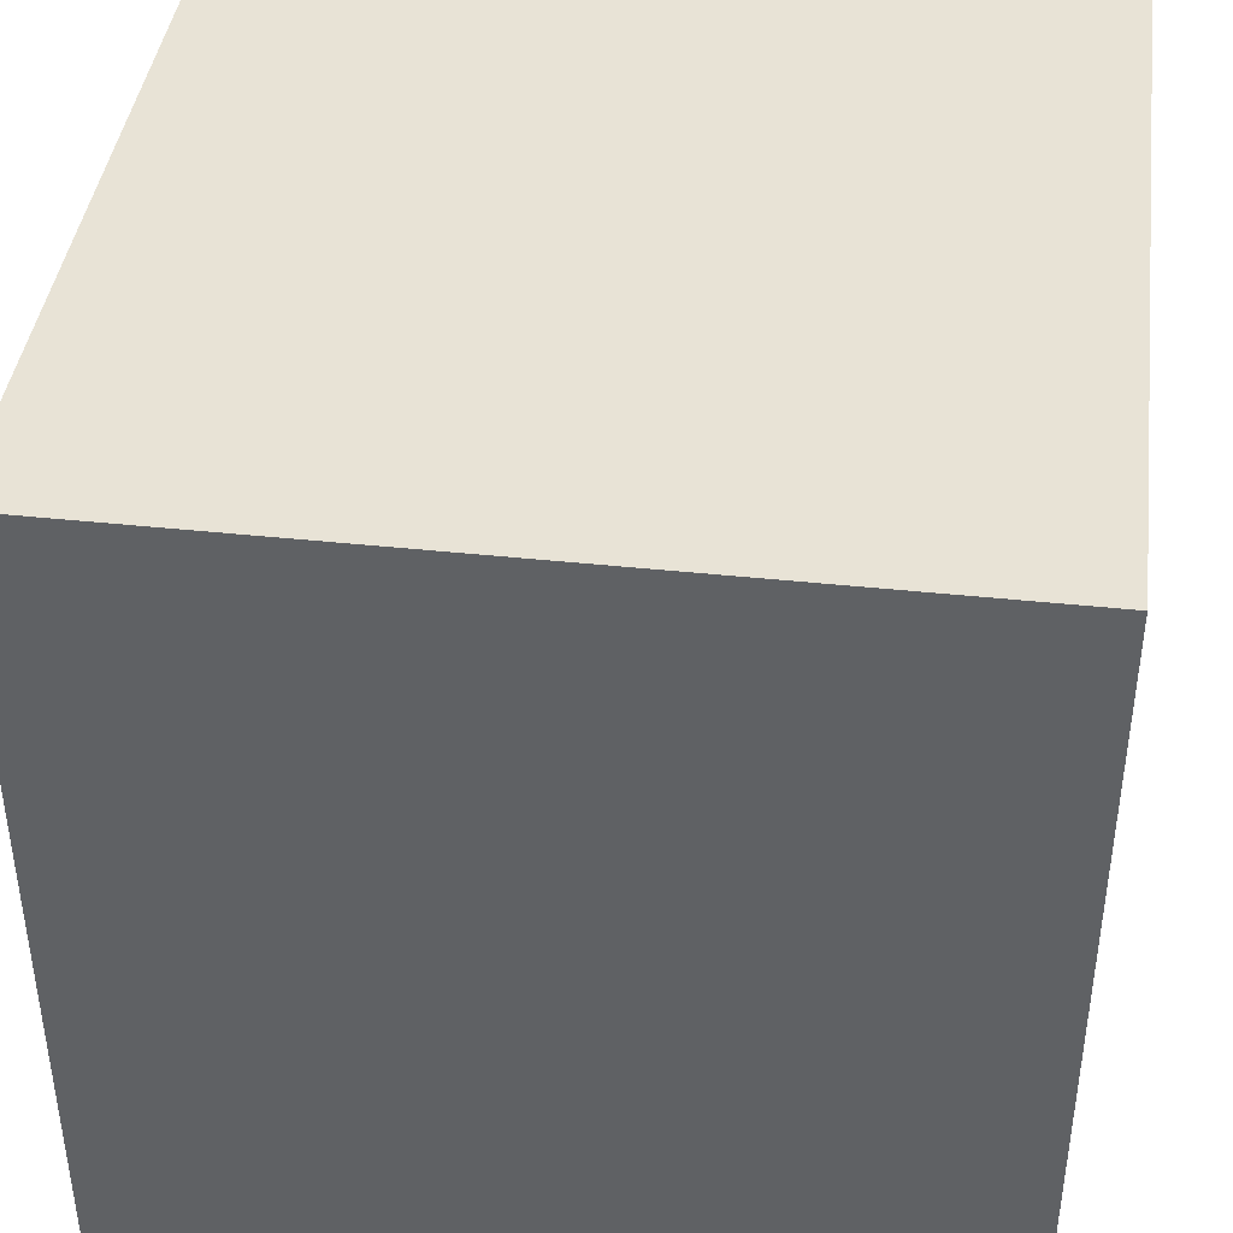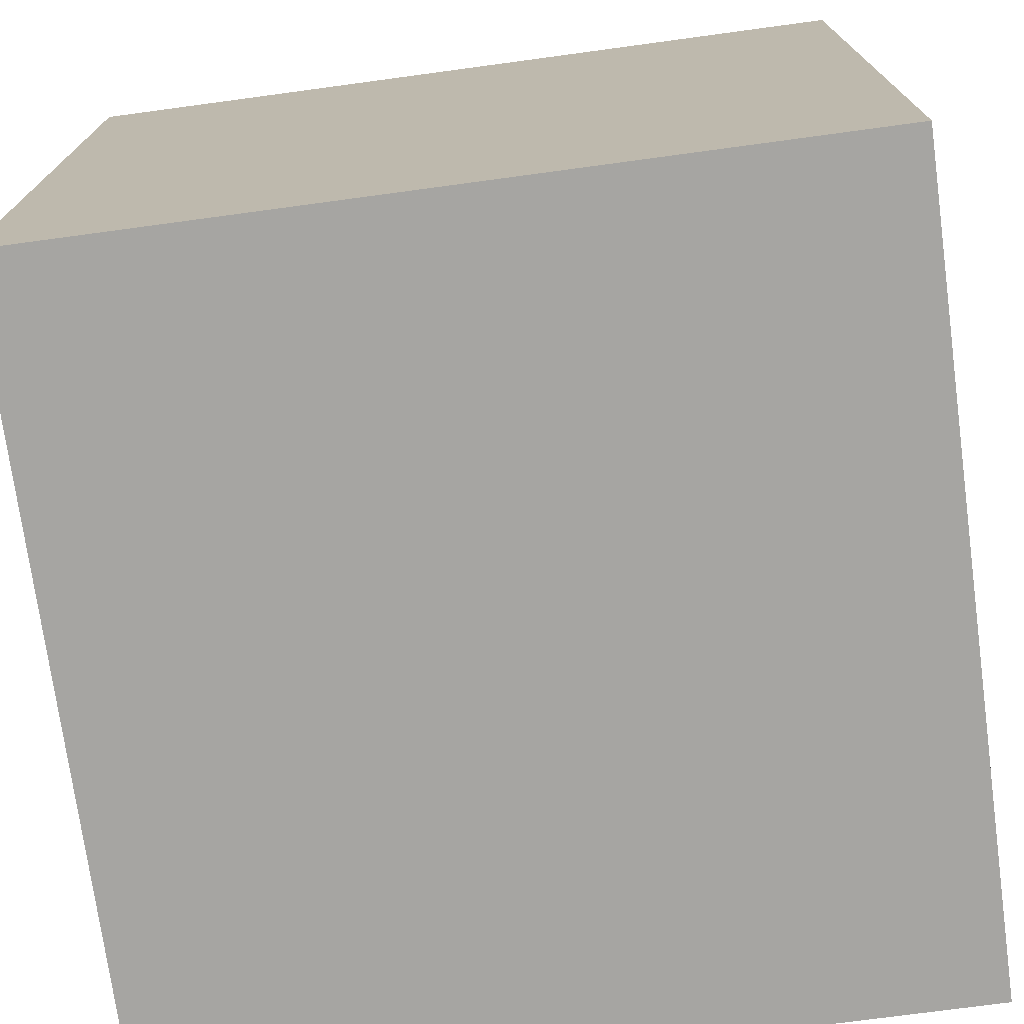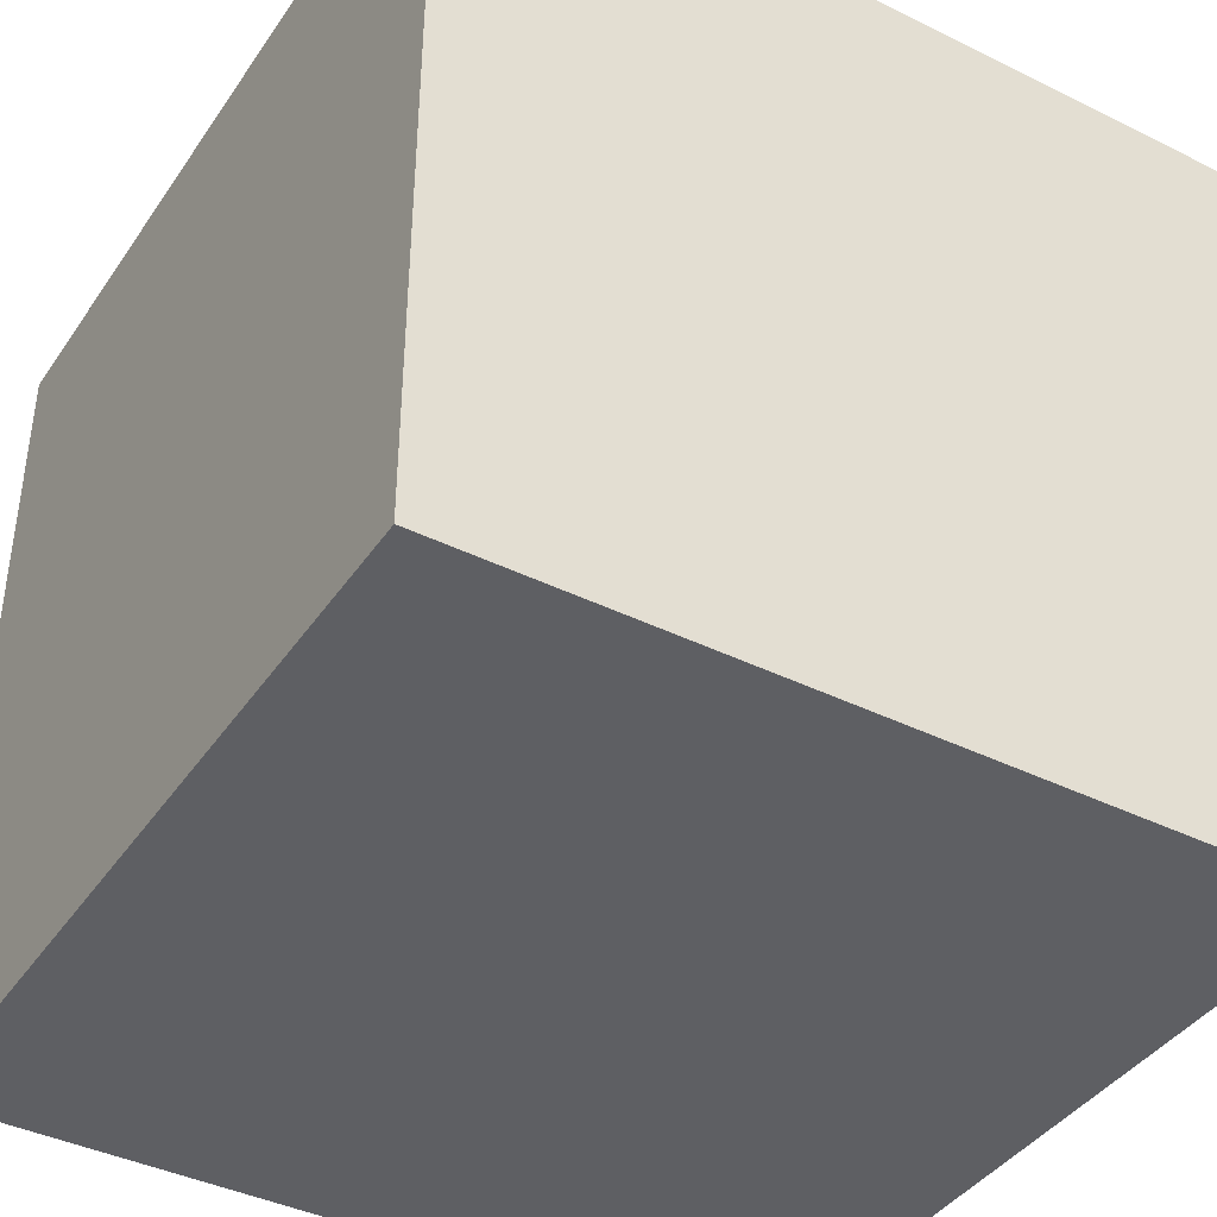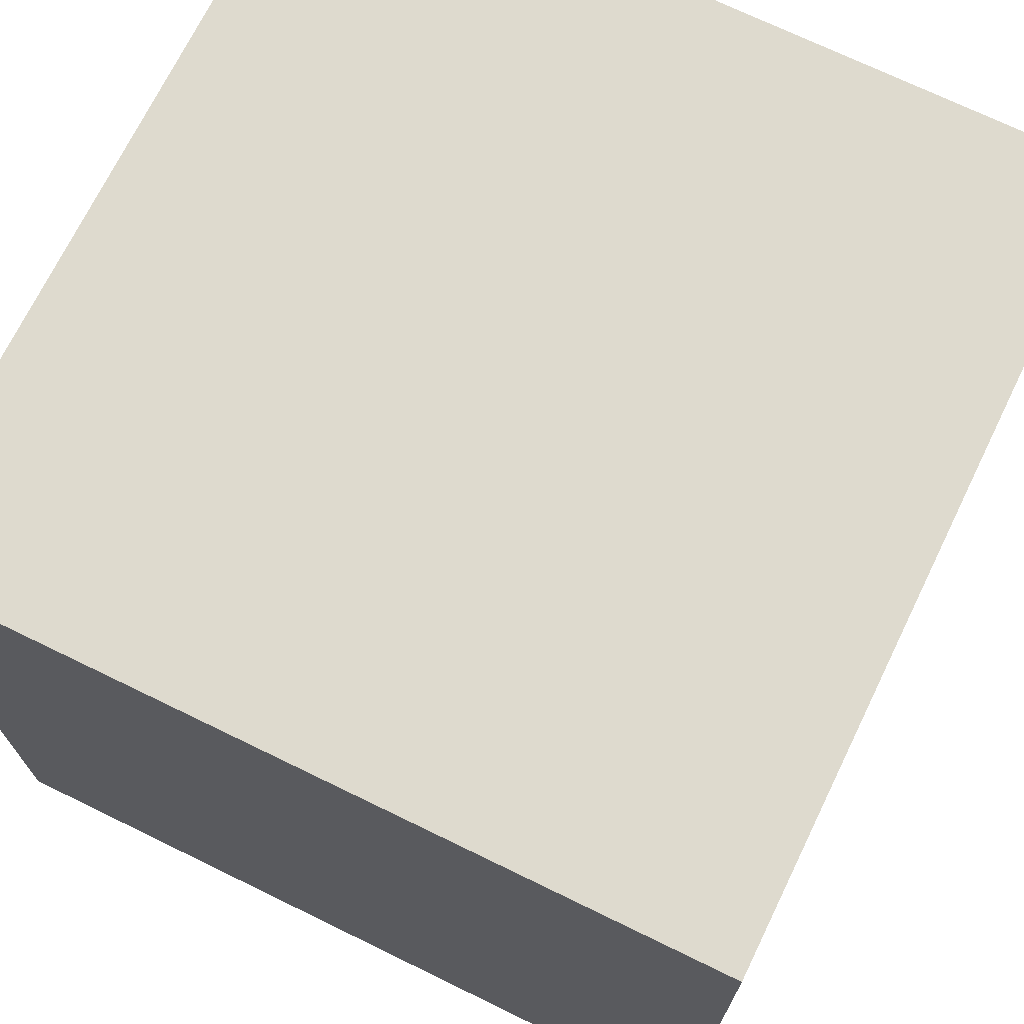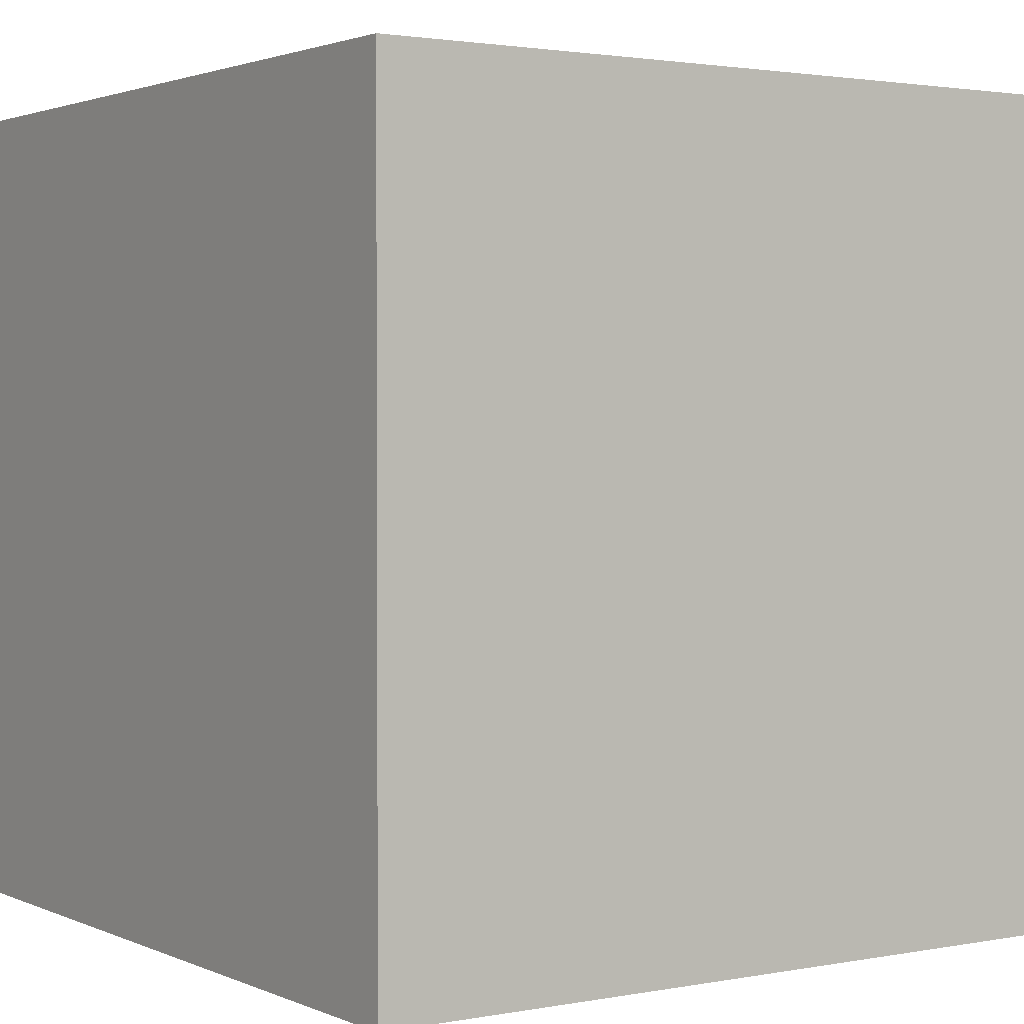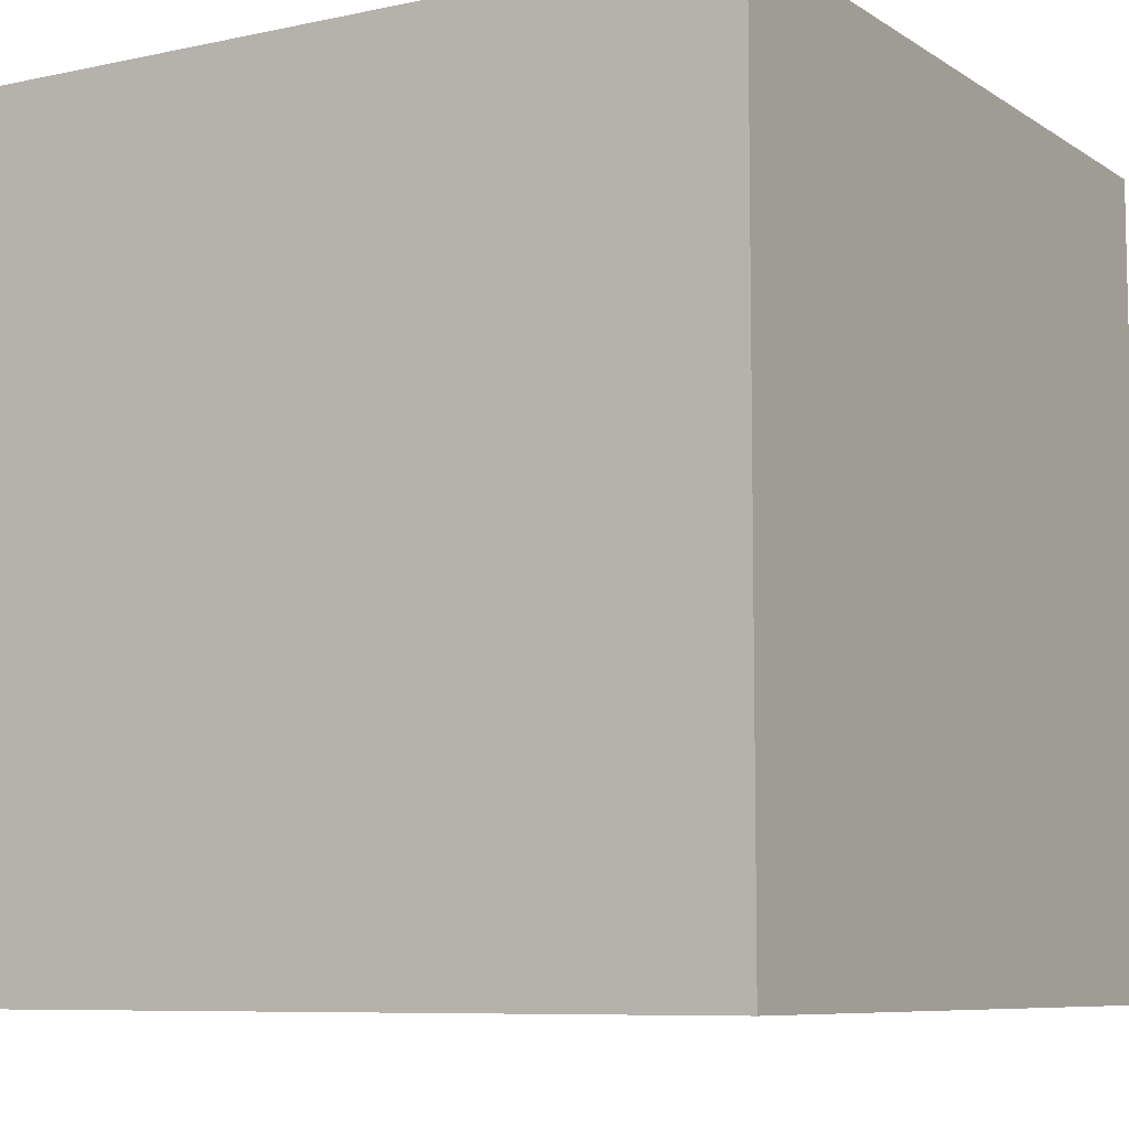
<metadata>
{"format":"obj","ext":"obj","renderer":"f3d","projection":"perspective","resolution":1024,"background":"white","views":[{"elev":41.4,"azim":97.4,"up":"+Y"},{"elev":-73.7,"azim":7.7,"up":"+Y"},{"elev":-40.6,"azim":-121.1,"up":"+Z"},{"elev":71.1,"azim":-64.0,"up":"+Y"},{"elev":2.0,"azim":-124.0,"up":"+Z"},{"elev":-7.9,"azim":-59.0,"up":"+Z"}]}
</metadata>
<code>
o Floor
v -0.5 0.5 0.5
v 0.5 0.5 0.5
v -0.5 0.5 -0.5
v 0.5 0.5 -0.5
v 0.5 -0.5 0.5
v -0.5 -0.5 0.5
v 0.5 -0.5 -0.5
v -0.5 -0.5 -0.5
f 3 1 2 4
f 7 5 6 8
f 4 2 5 7
f 8 6 1 3
f 5 2 1 6
f 8 3 4 7

</code>
